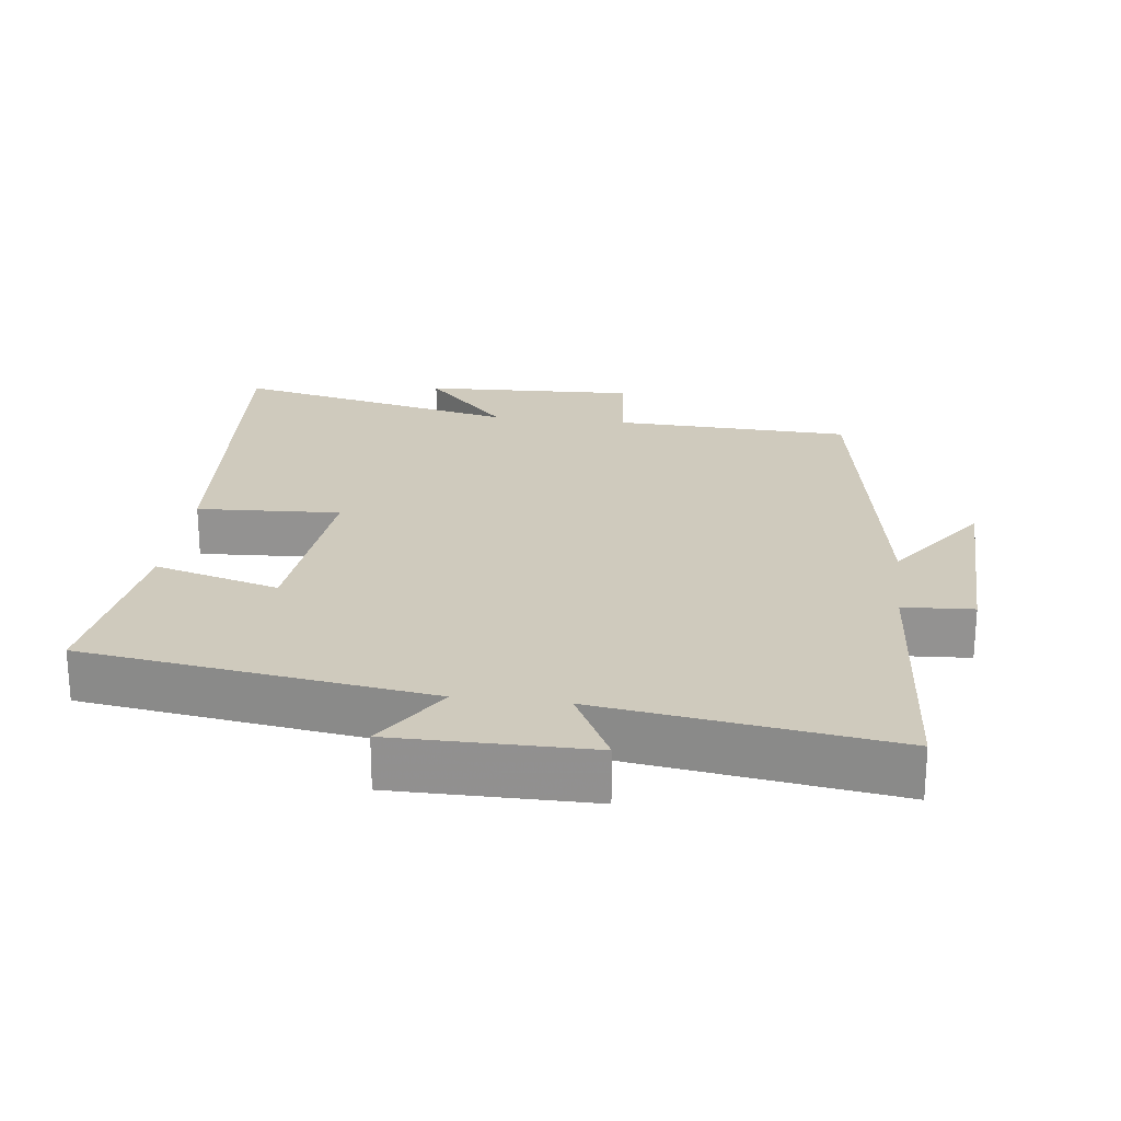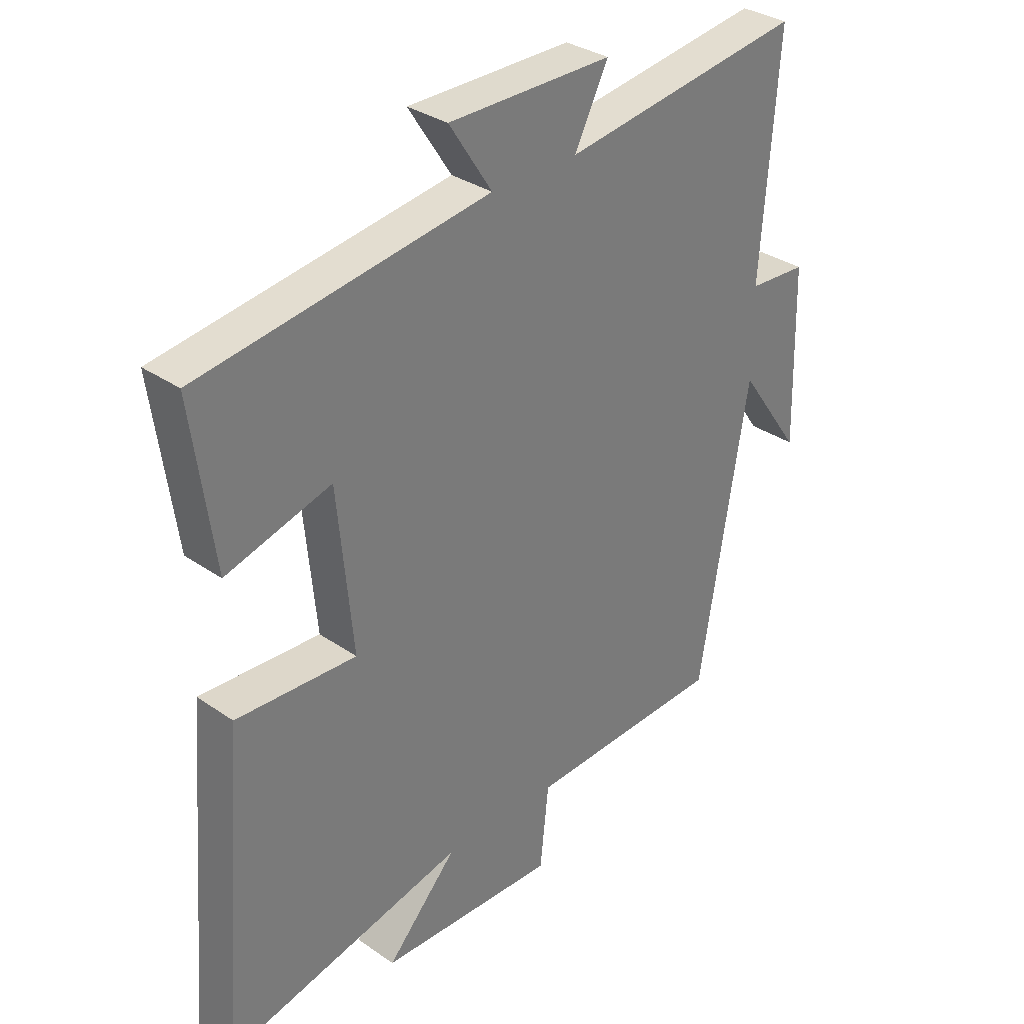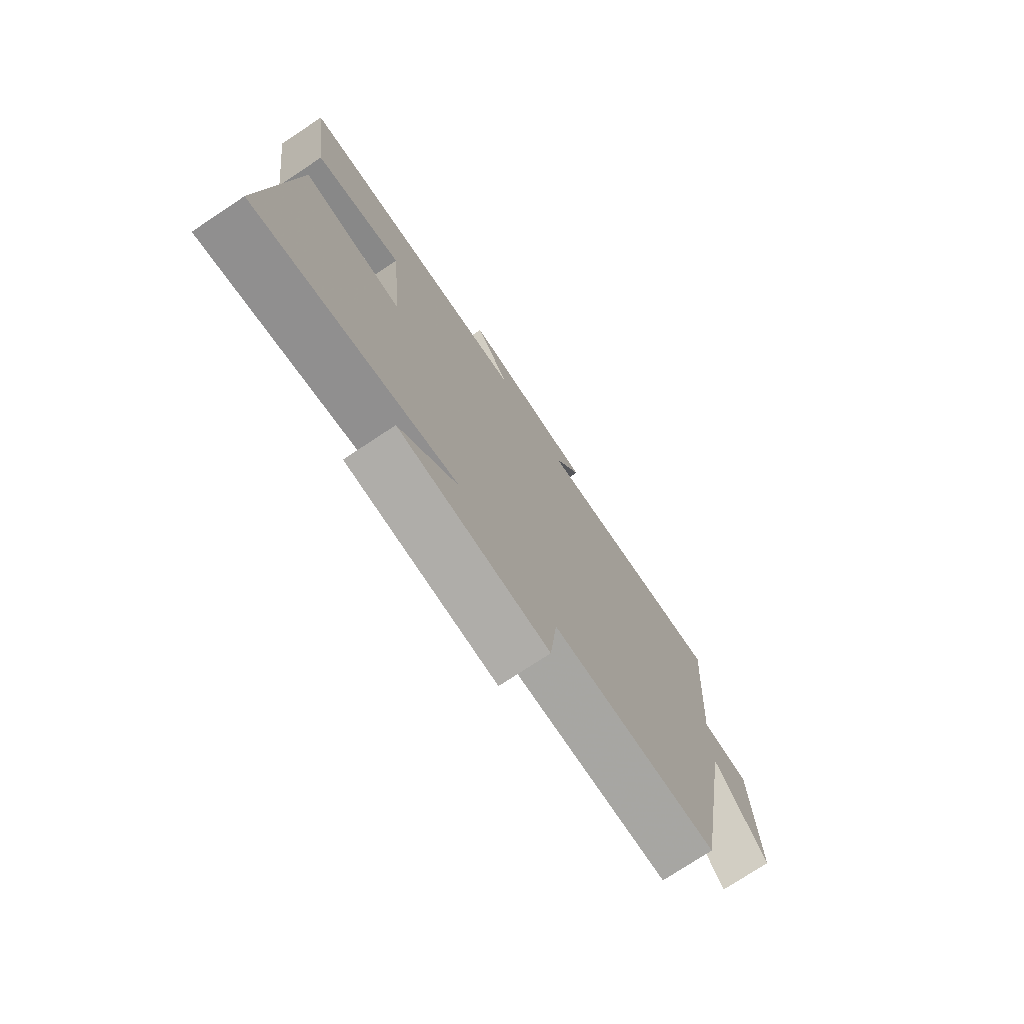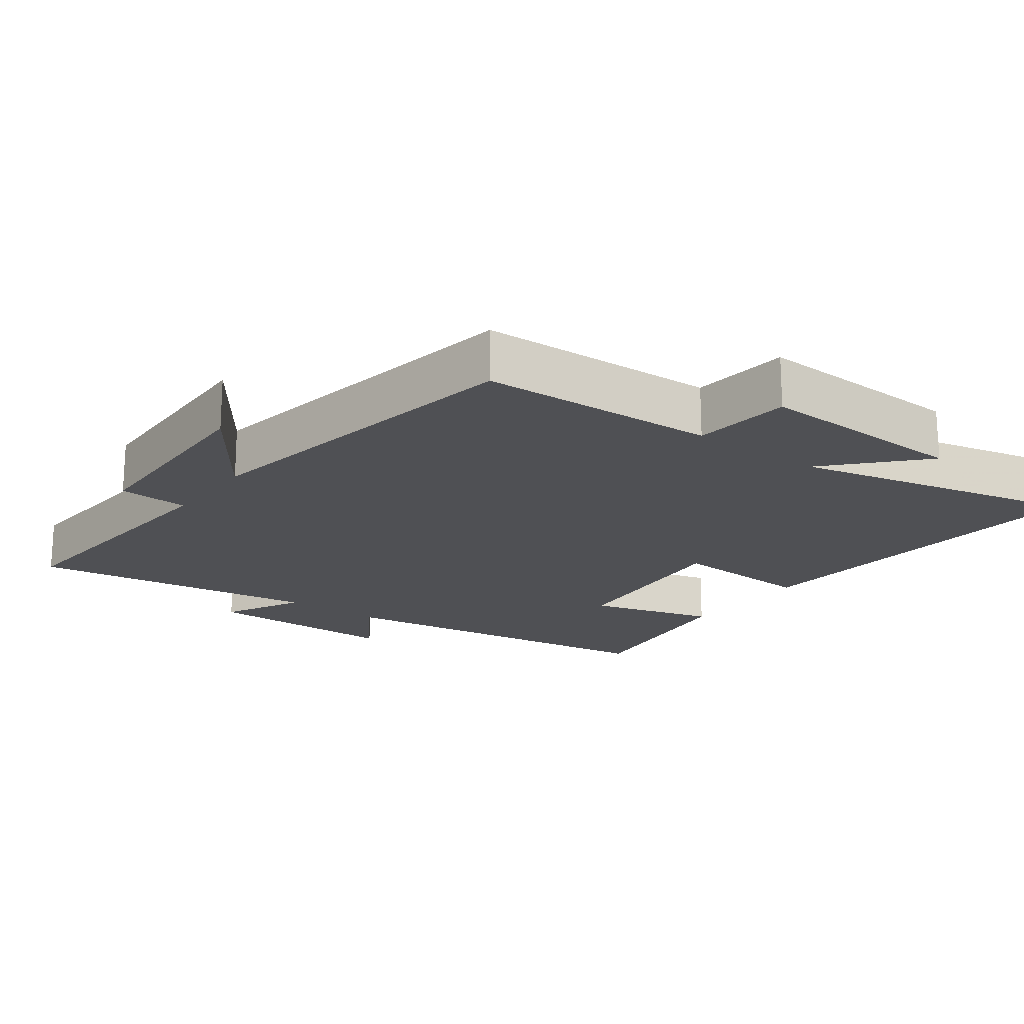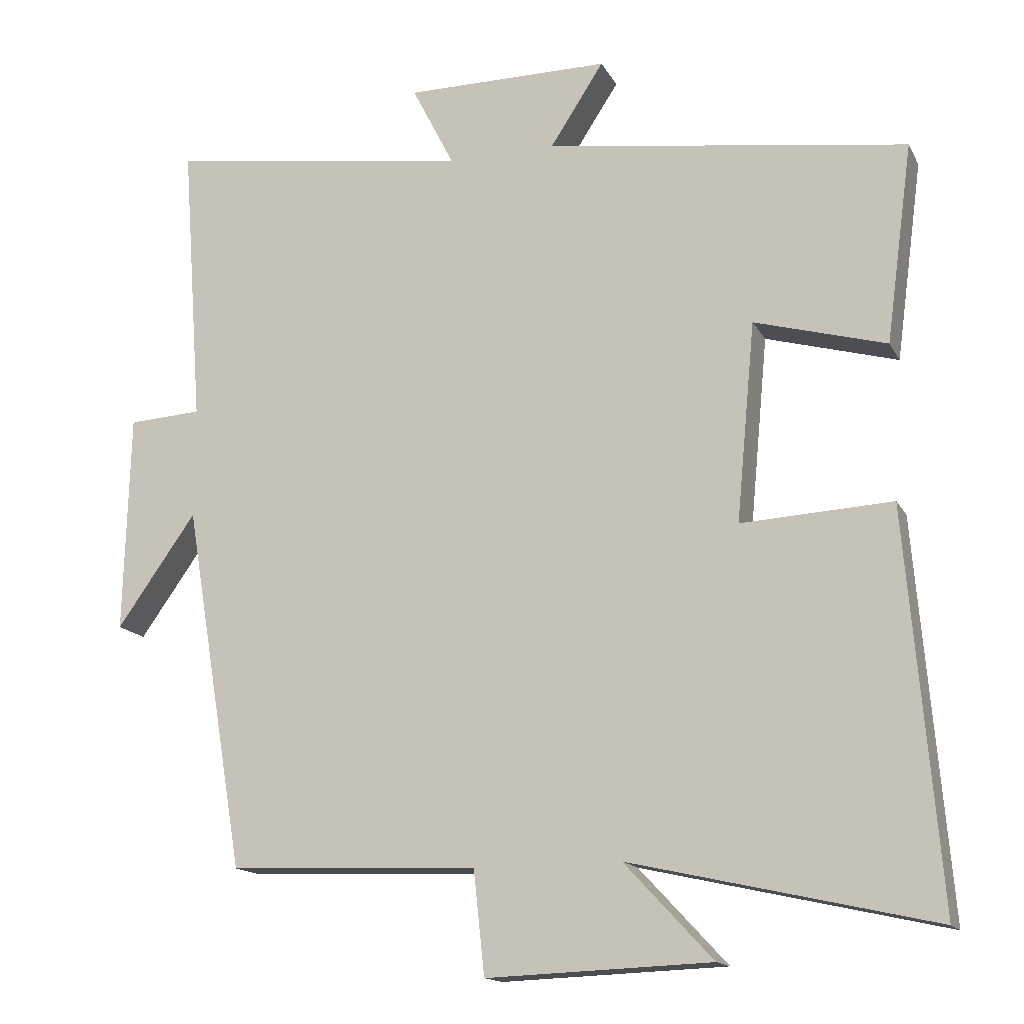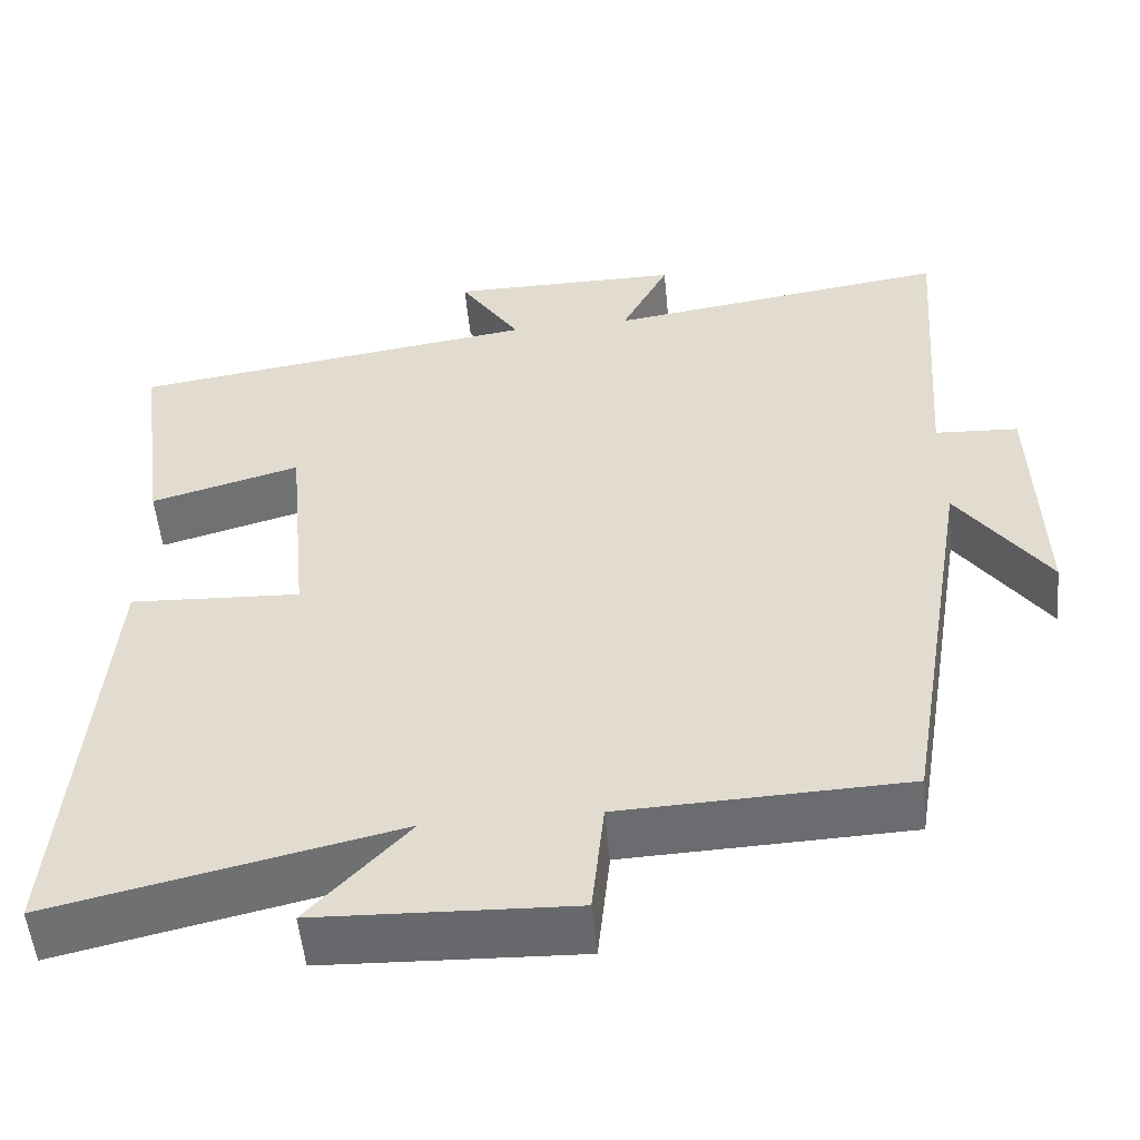
<metadata>
{"format":"obj","ext":"obj","renderer":"f3d","projection":"perspective","resolution":1024,"background":"white","views":[{"elev":23.0,"azim":7.0,"up":"+Y"},{"elev":32.7,"azim":-46.2,"up":"+Z"},{"elev":-75.7,"azim":-56.5,"up":"+Z"},{"elev":-19.1,"azim":143.6,"up":"+Y"},{"elev":-15.2,"azim":-160.4,"up":"+Z"},{"elev":-53.3,"azim":5.5,"up":"+Z"}]}
</metadata>
<code>
v -0.537 0.07 0.429
v -0.039 0.07 0.5
v -0.113 0.07 0.614
v 0.169 0.07 0.614
v 0.111 0.07 0.5
v 0.529 0.07 0.56
v 0.5 0.07 0.169
v 0.601 0.07 0.163
v 0.609 0.07 -0.139
v 0.5 0.07 0.015
v 0.416 0.07 -0.487
v 0.073 0.07 -0.5
v 0.058 0.07 -0.642
v -0.25 0.07 -0.63
v -0.129 0.07 -0.5
v -0.544 0.07 -0.594
v -0.5 0.07 -0.057
v -0.293 0.07 -0.068
v -0.319 0.07 0.206
v -0.5 0.07 0.155
v -0.537 0 0.429
v -0.039 0 0.5
v -0.113 0 0.614
v 0.169 0 0.614
v 0.111 0 0.5
v 0.529 0 0.56
v 0.5 0 0.169
v 0.601 0 0.163
v 0.609 0 -0.139
v 0.5 0 0.015
v 0.416 0 -0.487
v 0.073 0 -0.5
v 0.058 0 -0.642
v -0.25 0 -0.63
v -0.129 0 -0.5
v -0.544 0 -0.594
v -0.5 0 -0.057
v -0.293 0 -0.068
v -0.319 0 0.206
v -0.5 0 0.155
f 19 20 1 2
f 18 19 2
f 15 16 17 18
f 15 18 2
f 12 13 14 15
f 12 15 2
f 11 12 2
f 10 11 2
f 7 8 9 10
f 7 10 2 3
f 5 6 7
f 5 7 3
f 3 4 5
f 22 21 40 39
f 22 39 38
f 38 37 36 35
f 22 38 35
f 35 34 33 32
f 22 35 32
f 22 32 31
f 22 31 30
f 30 29 28 27
f 23 22 30 27
f 27 26 25
f 23 27 25
f 25 24 23
f 1 21 22 2
f 2 22 23 3
f 3 23 24 4
f 4 24 25 5
f 5 25 26 6
f 6 26 27 7
f 7 27 28 8
f 8 28 29 9
f 9 29 30 10
f 10 30 31 11
f 11 31 32 12
f 12 32 33 13
f 13 33 34 14
f 14 34 35 15
f 15 35 36 16
f 16 36 37 17
f 17 37 38 18
f 18 38 39 19
f 19 39 40 20
f 20 40 21 1

</code>
